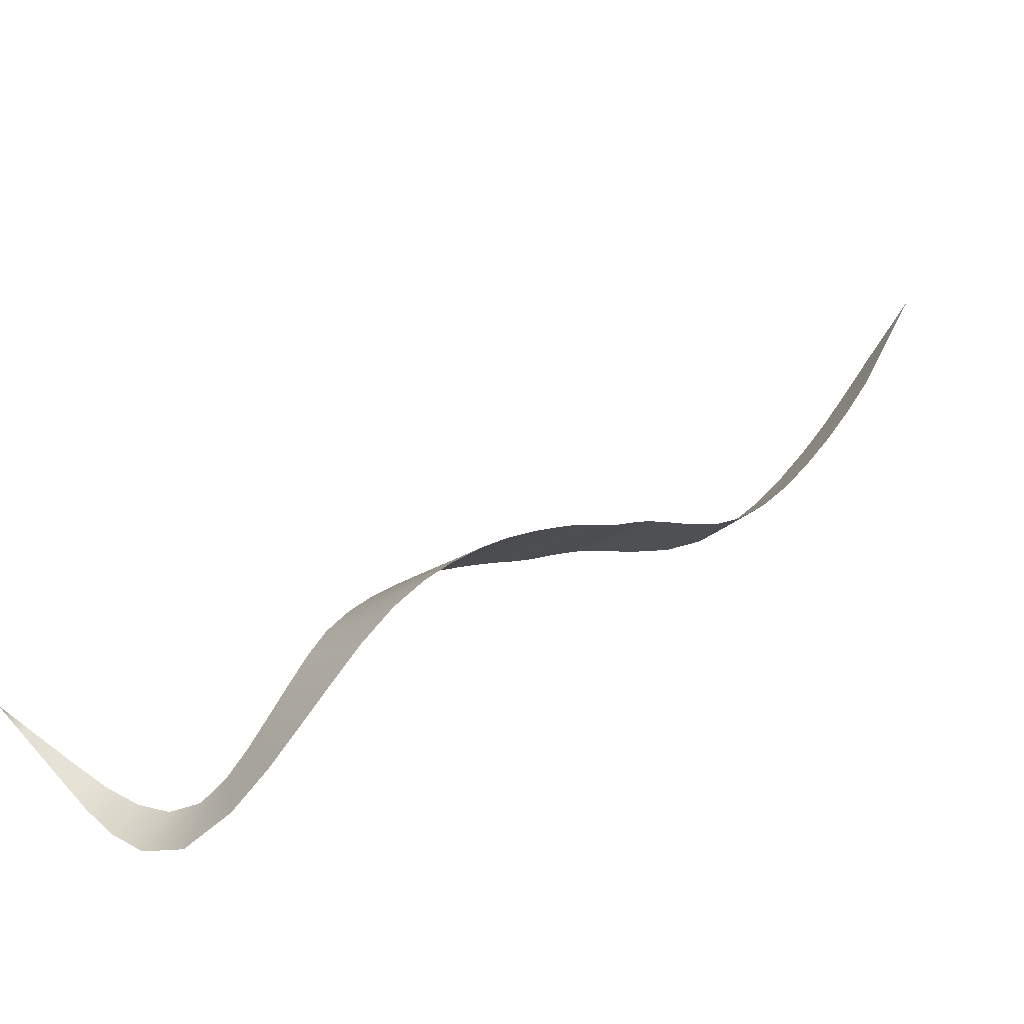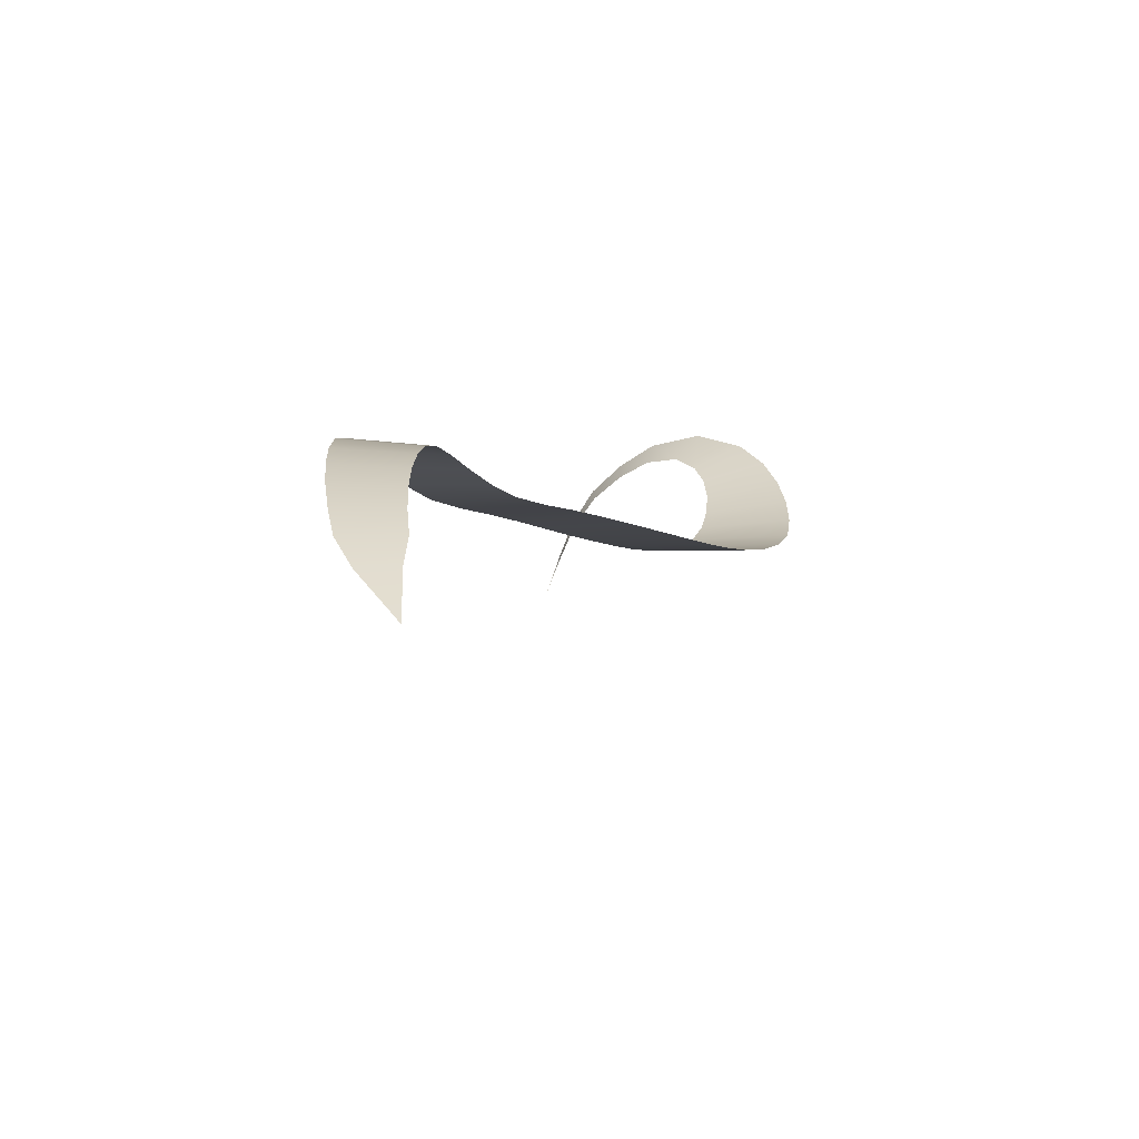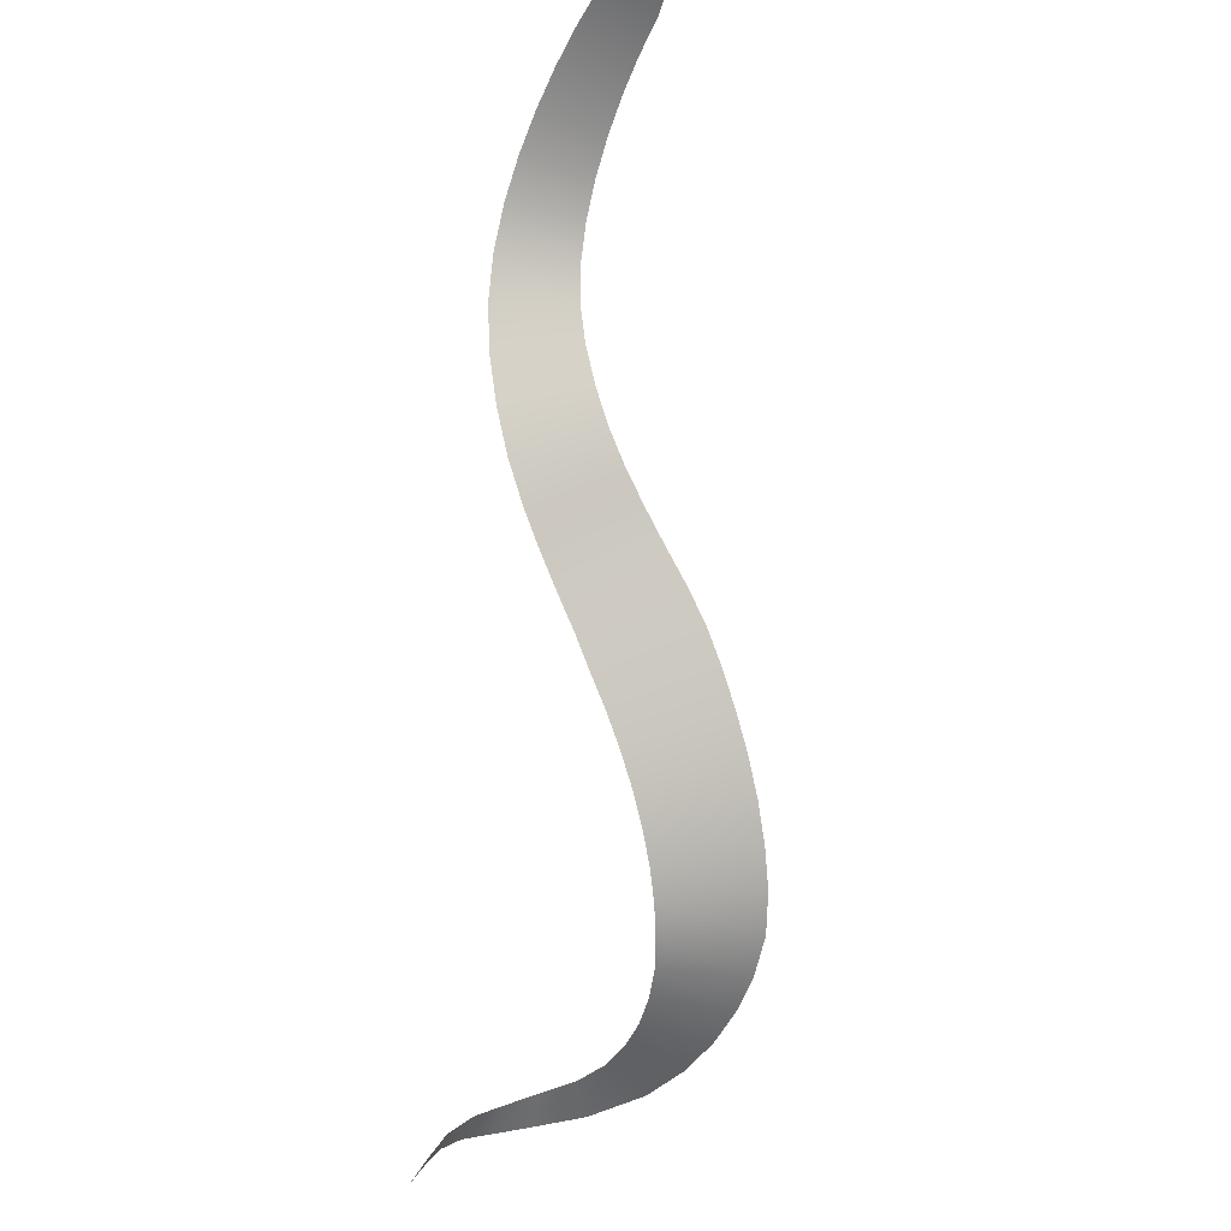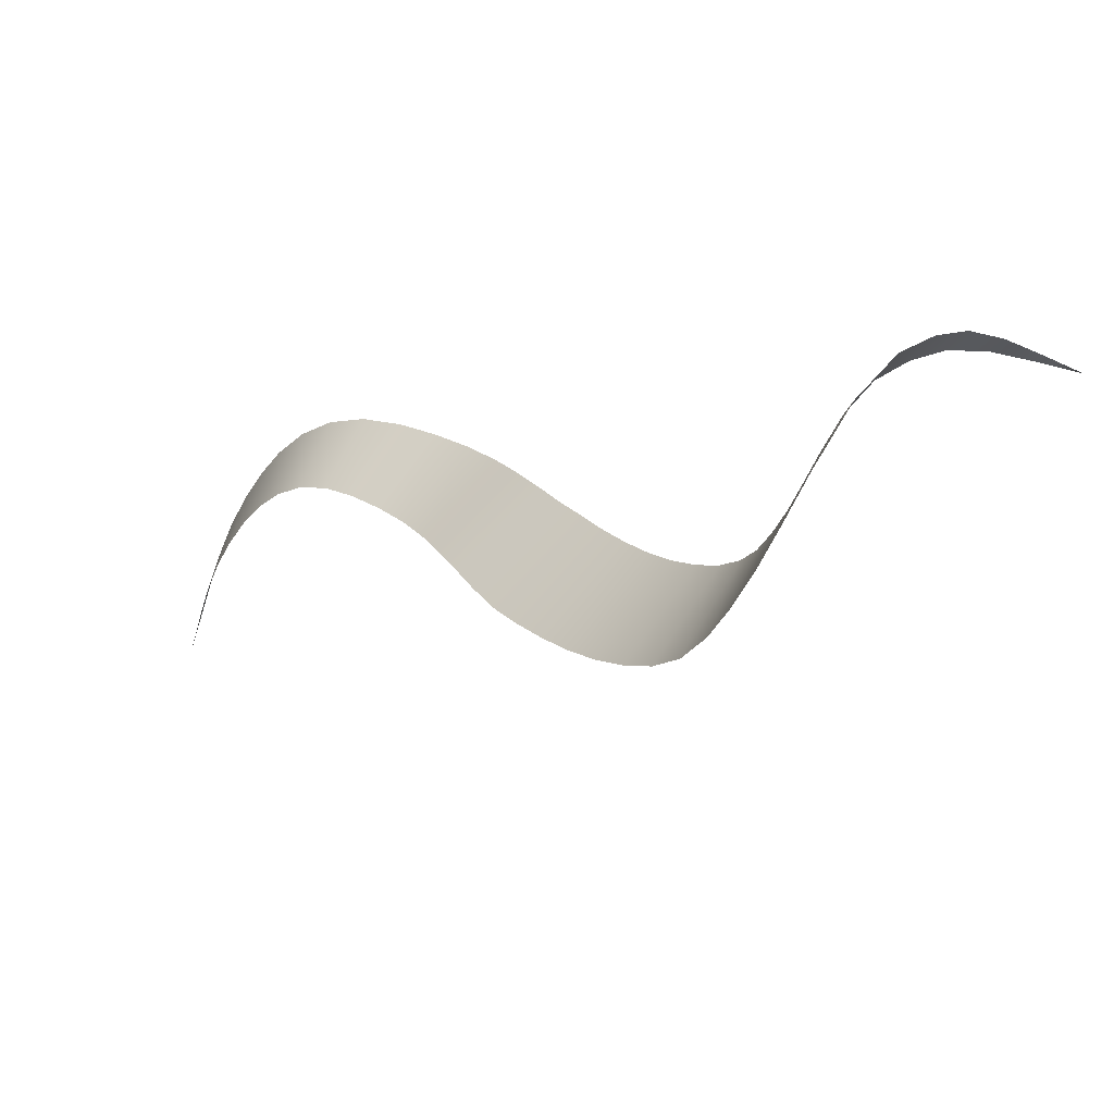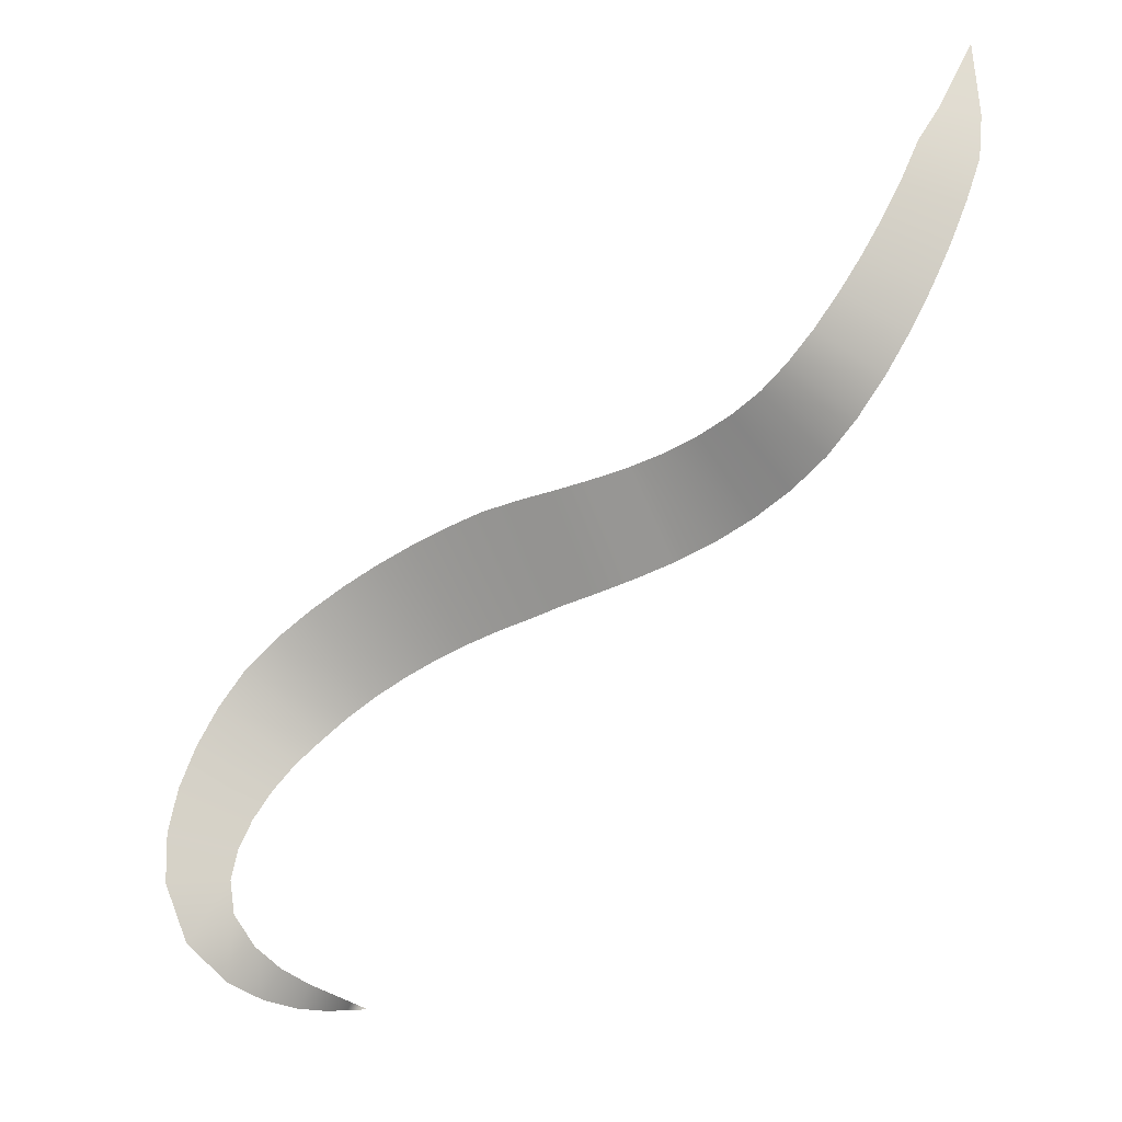
<metadata>
{"format":"obj","ext":"obj","renderer":"f3d","projection":"perspective","resolution":1024,"background":"white","views":[{"elev":-75.8,"azim":46.3,"up":"+Z"},{"elev":25.4,"azim":57.5,"up":"+Y"},{"elev":-60.5,"azim":37.9,"up":"+Y"},{"elev":-70.0,"azim":-118.7,"up":"+Z"},{"elev":79.5,"azim":-94.1,"up":"+Y"}]}
</metadata>
<code>
g VFX_ChestOpen_Trail_03
v 0.2334 0.1819 0.1709
v 0.2334 0.1819 0.1709
v 0.2138 0.1858 0.1708
v 0.2172 0.1853 0.1614
v 0.2024 0.1878 0.1689
v 0.2084 0.1869 0.155
v 0.1919 0.189 0.1646
v 0.199 0.1879 0.1501
v 0.1815 0.1894 0.1597
v 0.1898 0.1882 0.1447
v 0.1713 0.189 0.1543
v 0.1809 0.1878 0.139
v 0.1614 0.1878 0.1484
v 0.1724 0.1866 0.1328
v 0.1519 0.1851 0.142
v 0.1646 0.1843 0.1264
v 0.1432 0.1806 0.1351
v 0.1579 0.1805 0.12
v 0.1359 0.1739 0.1278
v 0.1528 0.1751 0.1135
v 0.1302 0.1655 0.1196
v 0.1491 0.1687 0.1067
v 0.1258 0.1573 0.1112
v 0.1461 0.1619 0.09901
v 0.1219 0.1497 0.1018
v 0.1438 0.1559 0.09081
v 0.1185 0.1434 0.09106
v 0.1418 0.1511 0.08188
v 0.116 0.1387 0.08166
v 0.1404 0.147 0.07291
v 0.1139 0.1338 0.07236
v 0.1392 0.1427 0.06386
v 0.1122 0.1289 0.0634
v 0.1383 0.1381 0.05455
v 0.1102 0.1243 0.0551
v 0.1369 0.1331 0.04471
v 0.1083 0.1199 0.04663
v 0.1345 0.128 0.03525
v 0.106 0.1155 0.0382
v 0.1316 0.1229 0.02597
v 0.1032 0.1112 0.02978
v 0.1281 0.118 0.01662
v 0.09979 0.1073 0.02147
v 0.1238 0.1135 0.007297
v 0.09574 0.1039 0.0133
v 0.1188 0.1095 -0.001958
v 0.09108 0.1012 0.005471
v 0.1129 0.1061 -0.01115
v 0.0858 0.09952 -0.001879
v 0.1055 0.1039 -0.02003
v 0.08018 0.0993 -0.008875
v 0.09623 0.1032 -0.02768
v 0.07354 0.09997 -0.01522
v 0.08637 0.1037 -0.03384
v 0.0664 0.1009 -0.02055
v 0.07563 0.1045 -0.03883
v 0.05875 0.1021 -0.02458
v 0.06404 0.1057 -0.04214
v 0.05113 0.1029 -0.02677
v 0.05126 0.1064 -0.04296
v 0.04229 0.1028 -0.02632
v 0.03586 0.1054 -0.03851
v 0.03385 0.09981 -0.02171
v 0.02531 0.1005 -0.02933
v 0.02797 0.09423 -0.01591
v 0.02023 0.09382 -0.02095
v 0.02365 0.08716 -0.009561
v 0.01748 0.08628 -0.01282
v 0.02059 0.07769 -0.004081
v 0.01647 0.07721 -0.006349
v 0.01848 0.06716 -0.0004329
v 0.01636 0.06692 -0.0016
v 0.0164 0.05589 0.003076
g VFX_ChestOpen_Trail_03_0
f 4 3 1
f 2 4 1
f 6 5 3
f 4 6 3
f 8 7 5
f 6 8 5
f 10 9 7
f 8 10 7
f 12 11 9
f 10 12 9
f 14 13 11
f 12 14 11
f 16 15 13
f 14 16 13
f 18 17 15
f 16 18 15
f 20 19 17
f 18 20 17
f 22 21 19
f 20 22 19
f 24 23 21
f 22 24 21
f 26 25 23
f 24 26 23
f 28 27 25
f 26 28 25
f 30 29 27
f 28 30 27
f 32 31 29
f 30 32 29
f 34 33 31
f 32 34 31
f 36 35 33
f 34 36 33
f 38 37 35
f 36 38 35
f 40 39 37
f 38 40 37
f 42 41 39
f 40 42 39
f 44 43 41
f 42 44 41
f 46 45 43
f 44 46 43
f 48 47 45
f 46 48 45
f 50 49 47
f 48 50 47
f 52 51 49
f 50 52 49
f 54 53 51
f 52 54 51
f 56 55 53
f 54 56 53
f 58 57 55
f 56 58 55
f 60 59 57
f 58 60 57
f 62 61 59
f 60 62 59
f 64 63 61
f 62 64 61
f 66 65 63
f 64 66 63
f 68 67 65
f 66 68 65
f 70 69 67
f 68 70 67
f 72 71 69
f 70 72 69
f 72 73 71

</code>
